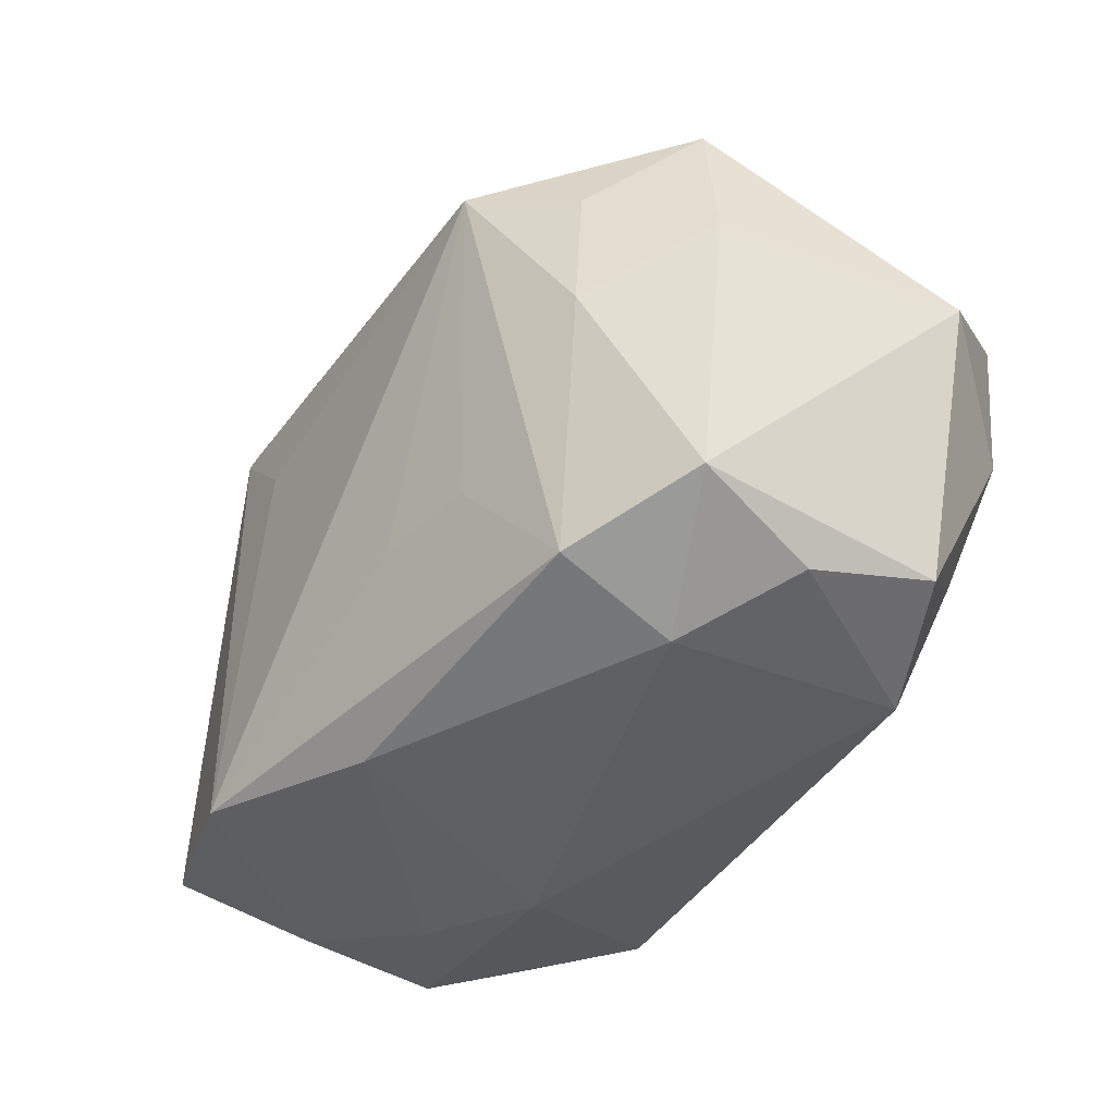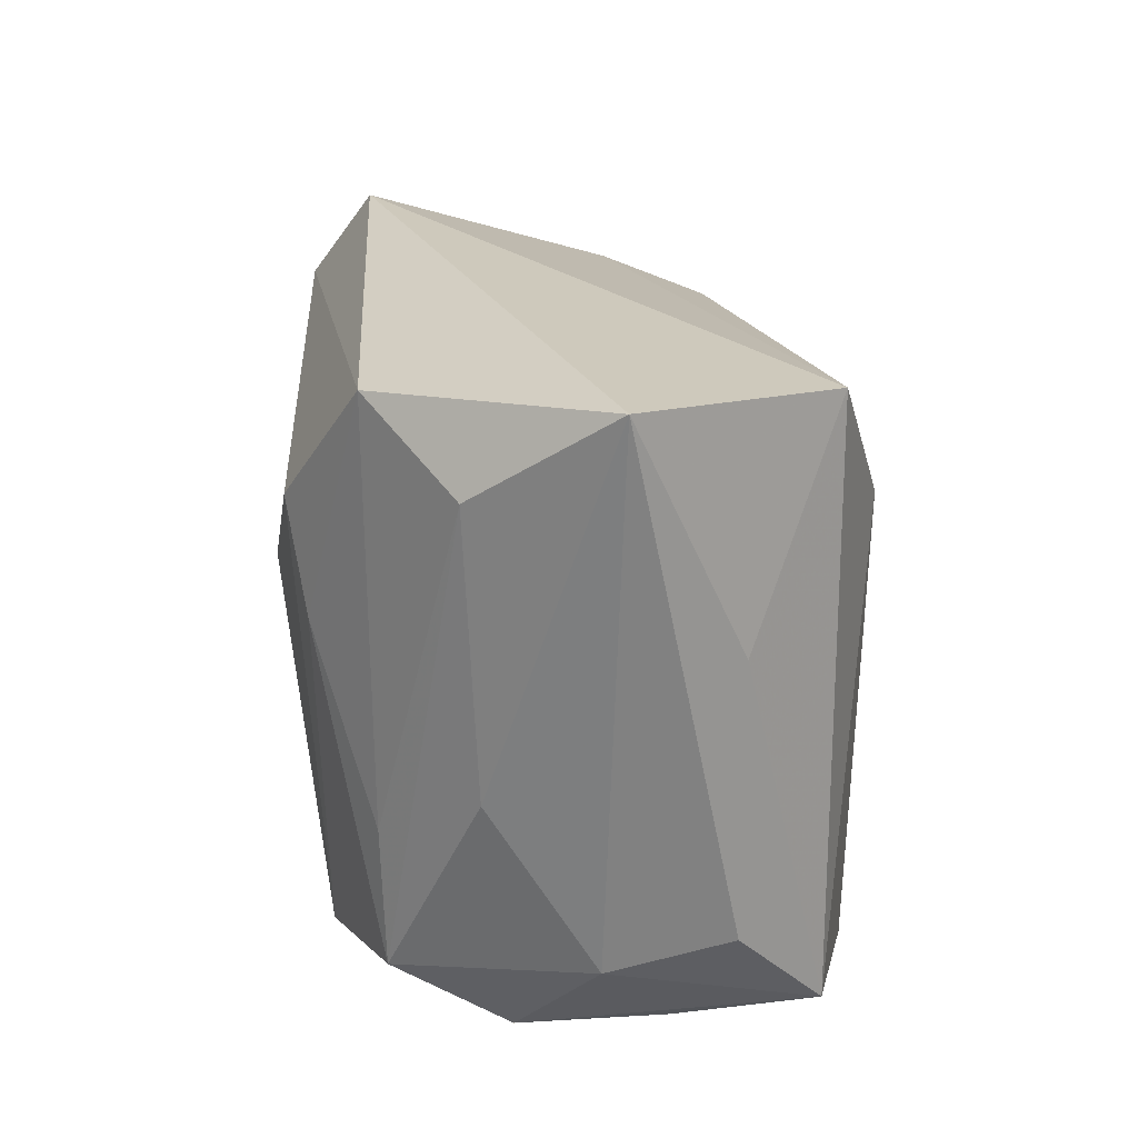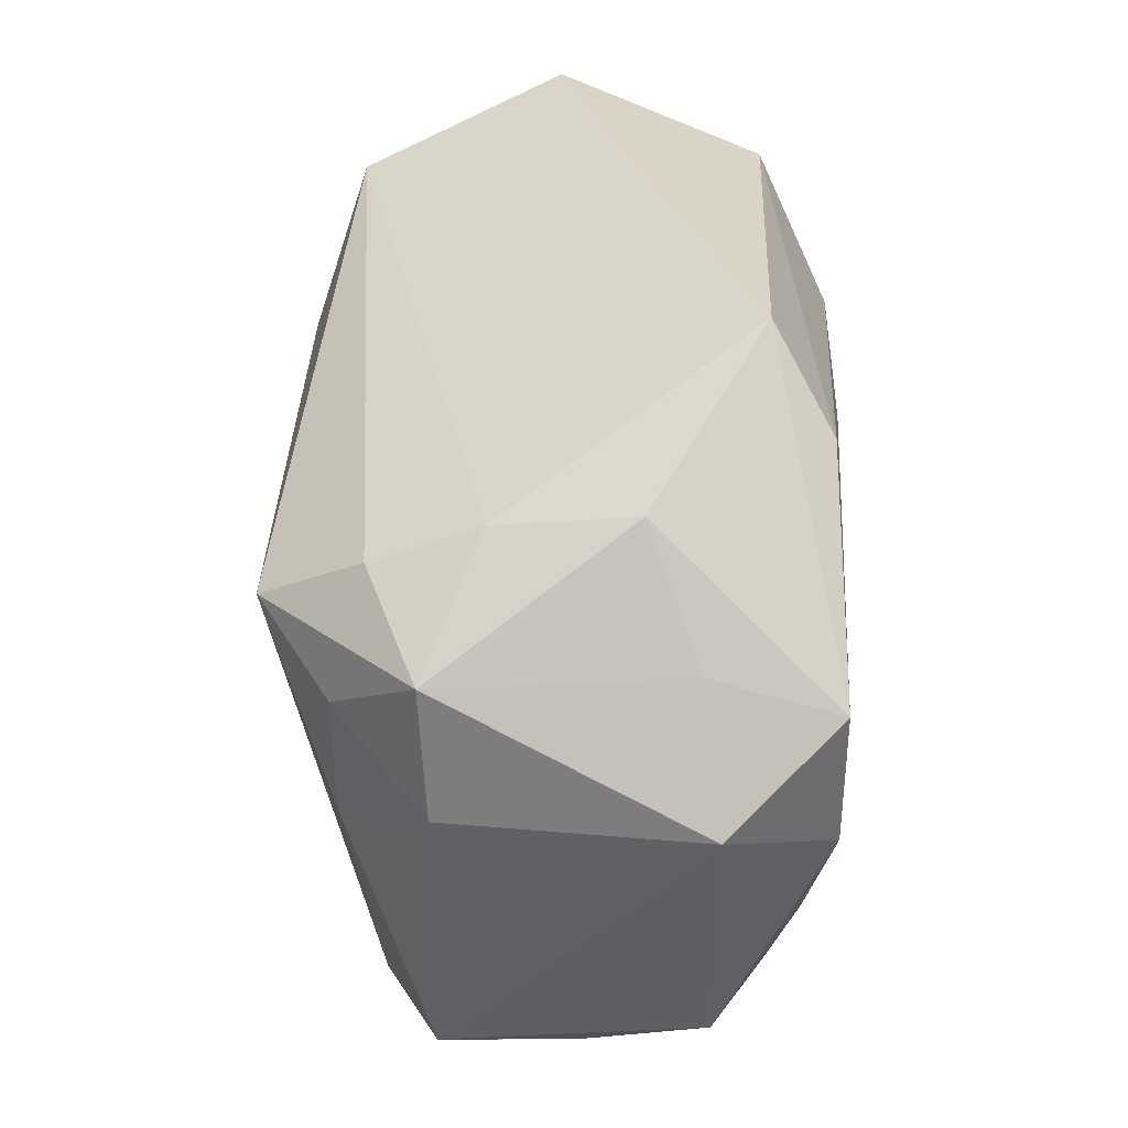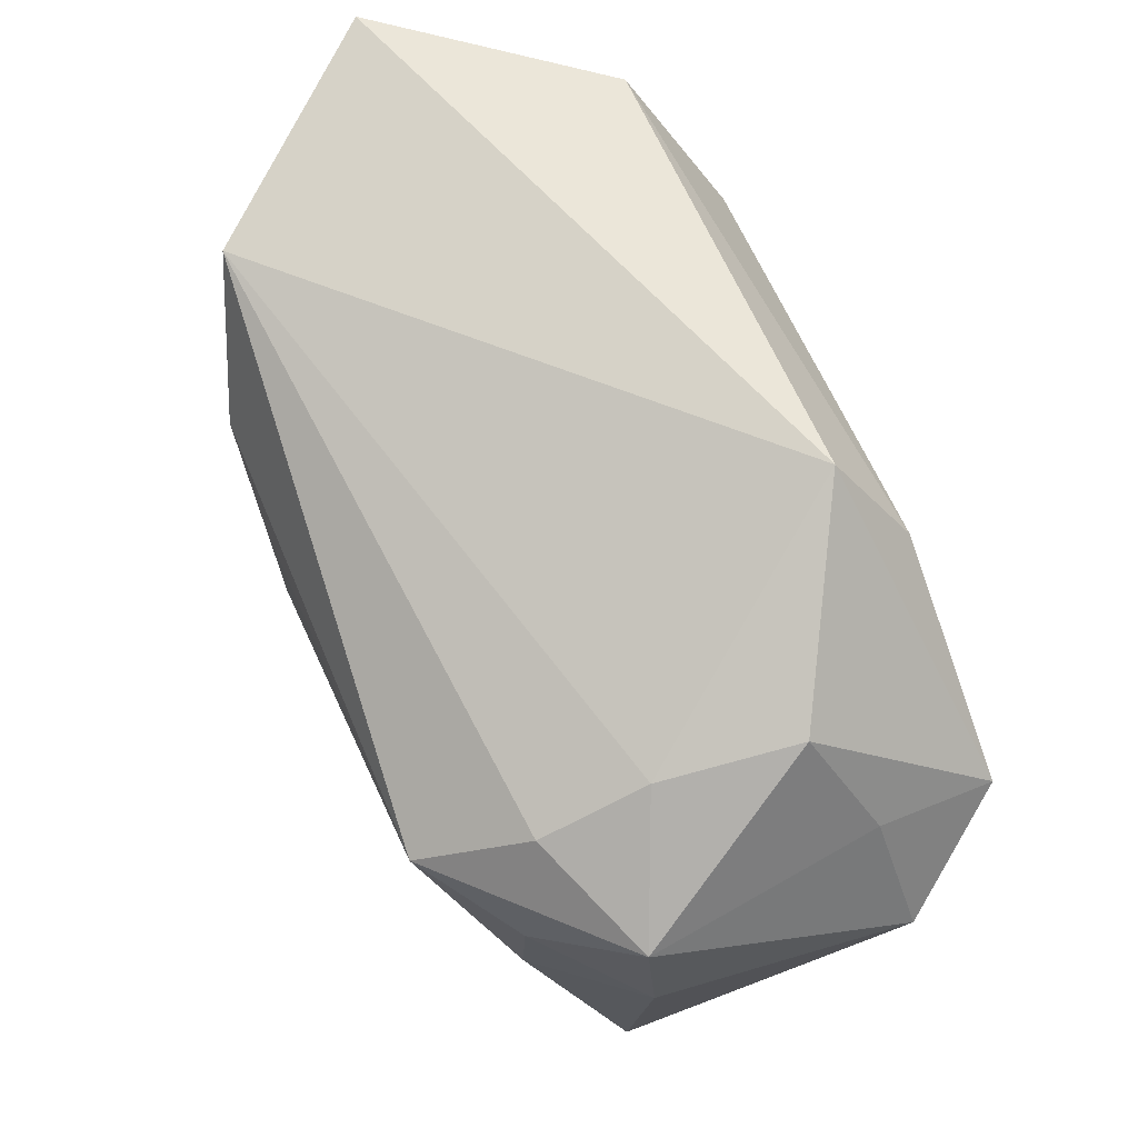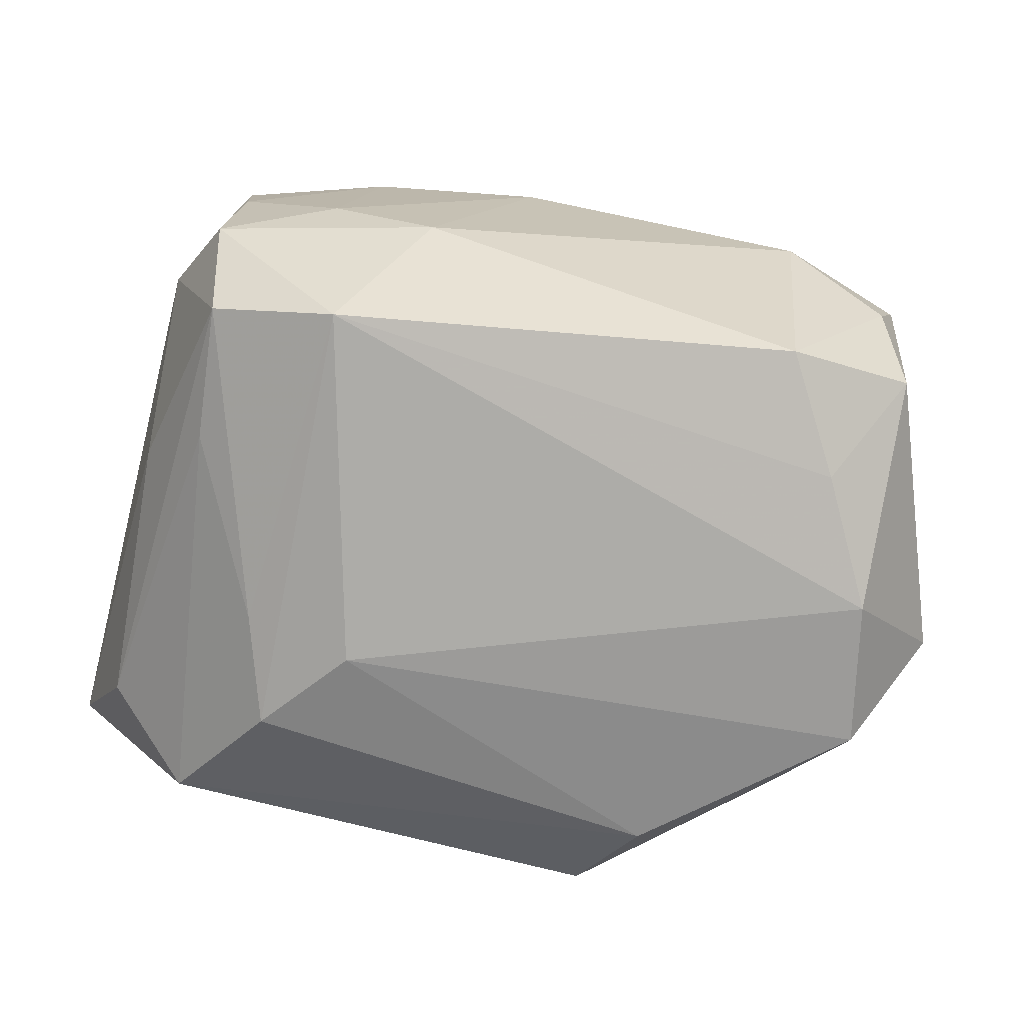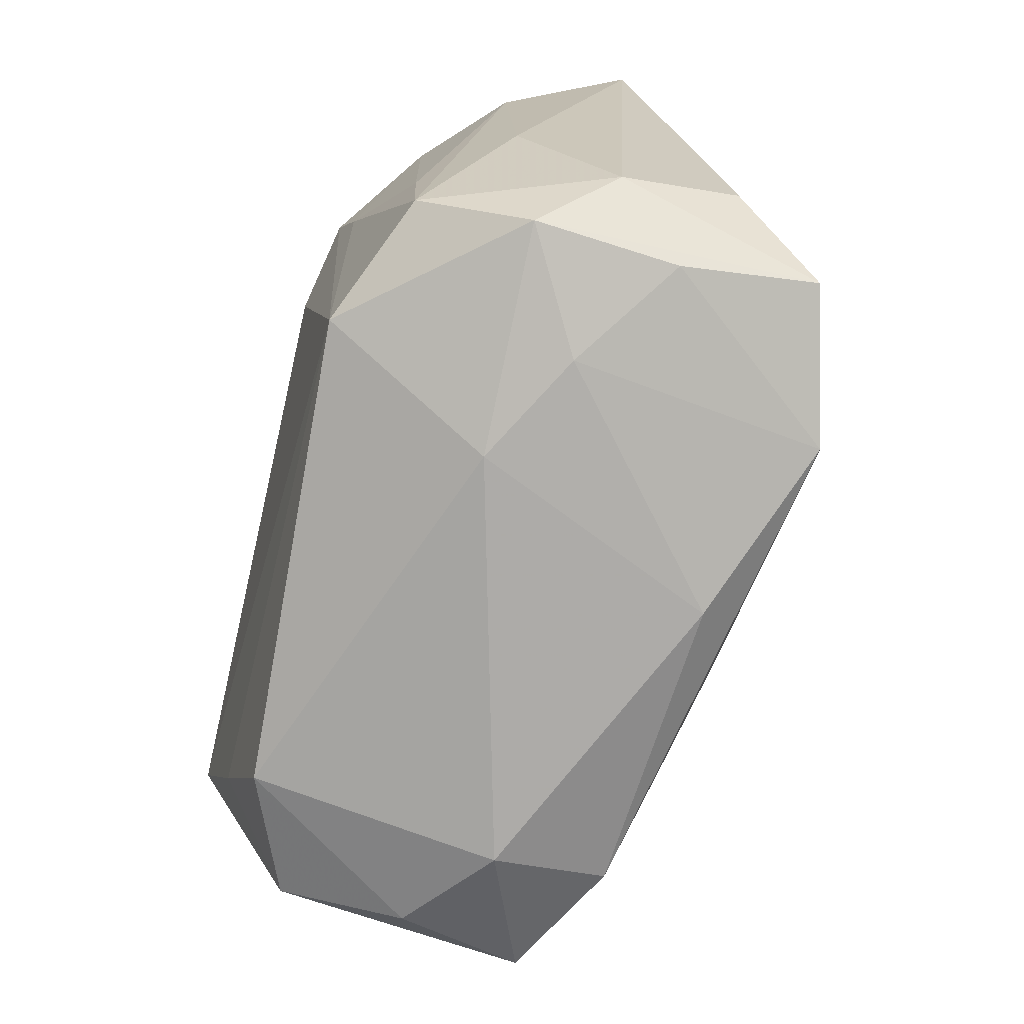
<metadata>
{"format":"obj","ext":"obj","renderer":"f3d","projection":"perspective","resolution":1024,"background":"white","views":[{"elev":-45.6,"azim":59.8,"up":"+Y"},{"elev":25.2,"azim":-91.2,"up":"+Y"},{"elev":31.6,"azim":94.3,"up":"+Y"},{"elev":66.1,"azim":68.8,"up":"+Y"},{"elev":-69.9,"azim":-10.0,"up":"+Z"},{"elev":-73.3,"azim":-102.2,"up":"+Y"}]}
</metadata>
<code>
v -0.009782 -0.02356 -0.003717
v 0.03418 0.001071 -0.01173
v -0.01884 0.006098 -0.01674
v -0.02035 0.02235 0.01731
v 0.02961 -0.02041 0.007052
v 0.01827 -0.02155 -0.01508
v -0.001812 -0.02369 0.01388
v 0.01406 0.01876 -0.01813
v 0.02261 -0.01302 -0.01729
v 0.02025 -0.02228 0.01177
v -0.01469 -0.02121 0.01944
v -0.02955 -0.01438 0.002021
v 0.02321 0.01366 0.01155
v 0.01388 -0.01306 0.0155
v -0.01092 0.00713 -0.01937
v -0.03277 0.02563 0.003254
v -0.02867 0.007832 0.01089
v -0.02618 -0.02055 -0.003697
v -0.02522 -0.02066 0.006834
v -0.01759 -0.0227 0.0009549
v 0.02845 0.007004 -0.01937
v -0.02583 -0.01897 0.01687
v 0.02678 -0.02236 -0.002222
v -0.02967 -0.01184 0.01079
v 0.03253 0.0004779 0.006685
v -0.02937 0.01869 -0.006517
v 0.03209 0.01024 0.007243
v 0.01938 -0.02511 0.003274
v -0.02273 0.02335 -0.0127
v -0.007527 0.005713 0.02036
v -0.01317 0.01231 0.02047
v 0.02656 0.005134 0.01371
v 0.02686 -0.003828 -0.01937
v 0.02489 0.01883 -0.006265
v 0.006576 -0.01286 0.01715
v -0.01668 0.01396 -0.0181
v -0.01595 -0.01871 -0.01621
v 0.02009 0.008989 0.01932
v -0.02514 -0.01643 -0.01202
v -0.0248 -0.006313 -0.01234
v 0.02328 0.01679 0.003741
v 0.01054 0.02563 -0.01362
v 0.02565 -0.004208 0.01369
v -0.02931 -0.001923 -0.005567
v 0.02784 -0.01966 -0.01152
v 0.0294 0.01017 -0.01021
f 6 9 45
f 16 29 26
f 38 4 31
f 31 4 22
f 17 4 16
f 22 4 17
f 45 9 33
f 15 21 33
f 37 36 15
f 9 6 37
f 15 33 37
f 37 33 9
f 16 12 24
f 24 12 22
f 24 17 16
f 22 17 24
f 22 12 18
f 18 12 39
f 39 37 18
f 38 27 13
f 13 27 41
f 13 4 38
f 41 4 13
f 45 33 2
f 2 33 21
f 2 5 45
f 29 36 3
f 3 37 39
f 36 37 3
f 8 36 29
f 8 21 15
f 15 36 8
f 39 26 40
f 40 26 29
f 40 3 39
f 29 3 40
f 39 12 44
f 44 26 39
f 44 12 16
f 16 26 44
f 46 2 21
f 27 2 46
f 20 7 11
f 11 31 22
f 11 35 38
f 45 5 23
f 23 5 28
f 23 6 45
f 28 6 23
f 10 7 28
f 28 5 10
f 10 11 7
f 35 11 10
f 32 27 38
f 1 37 6
f 1 6 28
f 20 18 1
f 1 18 37
f 1 7 20
f 28 7 1
f 19 18 20
f 22 18 19
f 20 11 19
f 19 11 22
f 42 8 29
f 42 29 16
f 16 4 42
f 42 4 41
f 21 8 42
f 38 31 30
f 30 11 38
f 31 11 30
f 38 35 14
f 14 10 38
f 35 10 14
f 43 32 38
f 38 10 43
f 43 10 5
f 27 32 25
f 25 2 27
f 5 2 25
f 25 43 5
f 32 43 25
f 41 27 34
f 34 42 41
f 27 46 34
f 34 46 21
f 21 42 34

</code>
